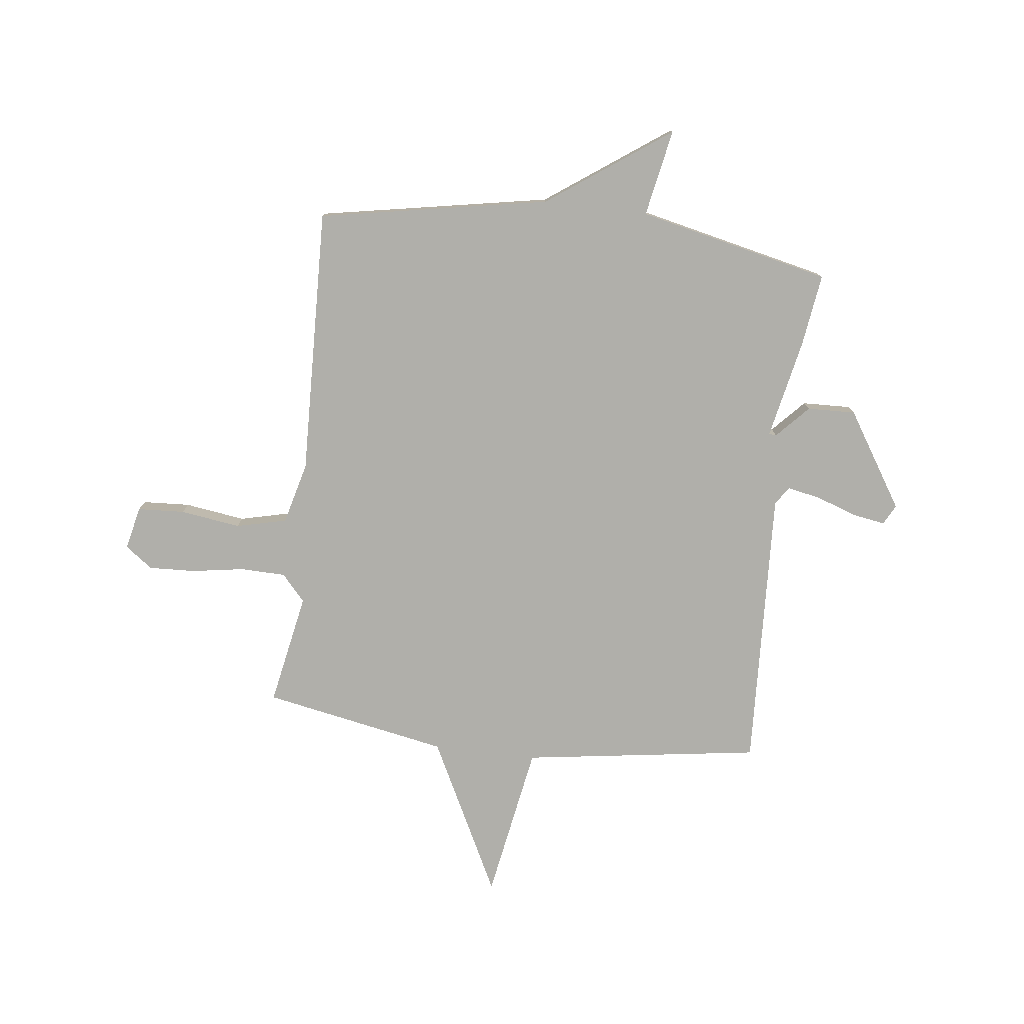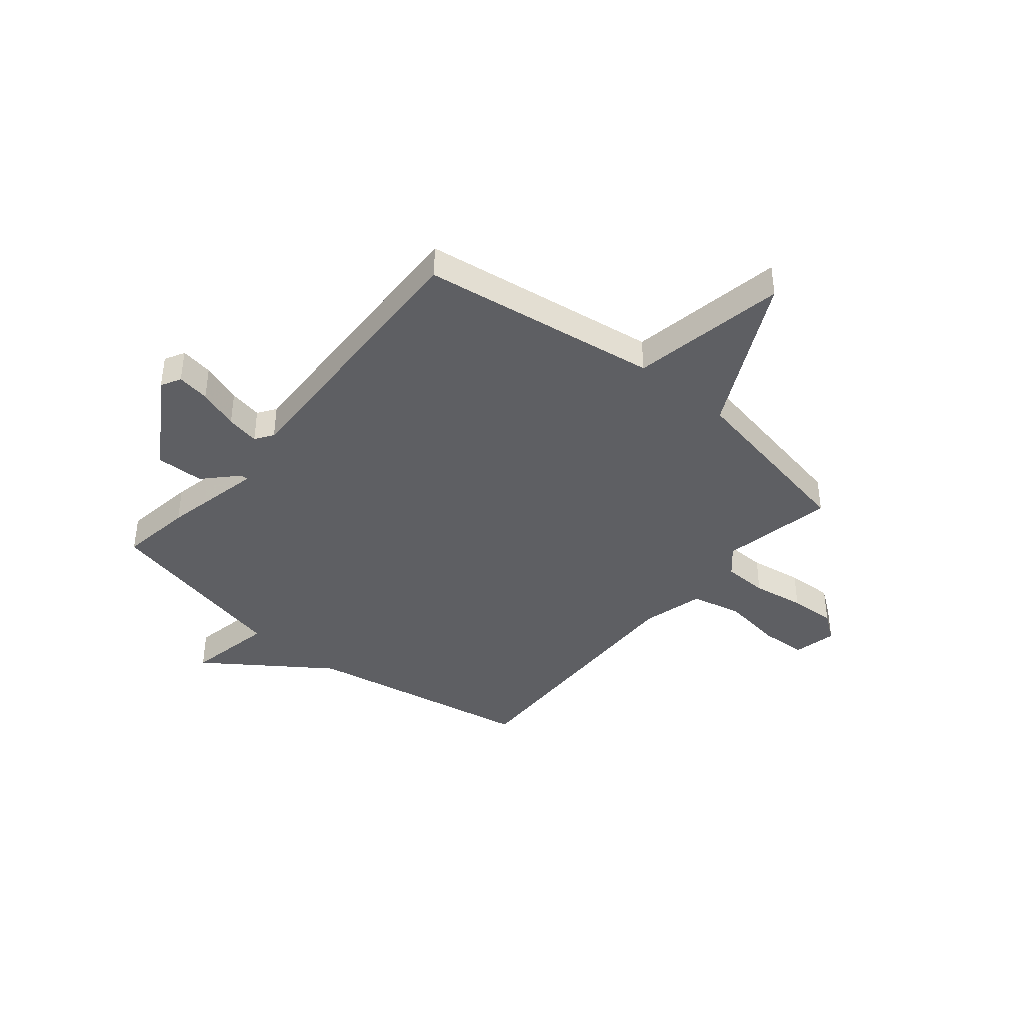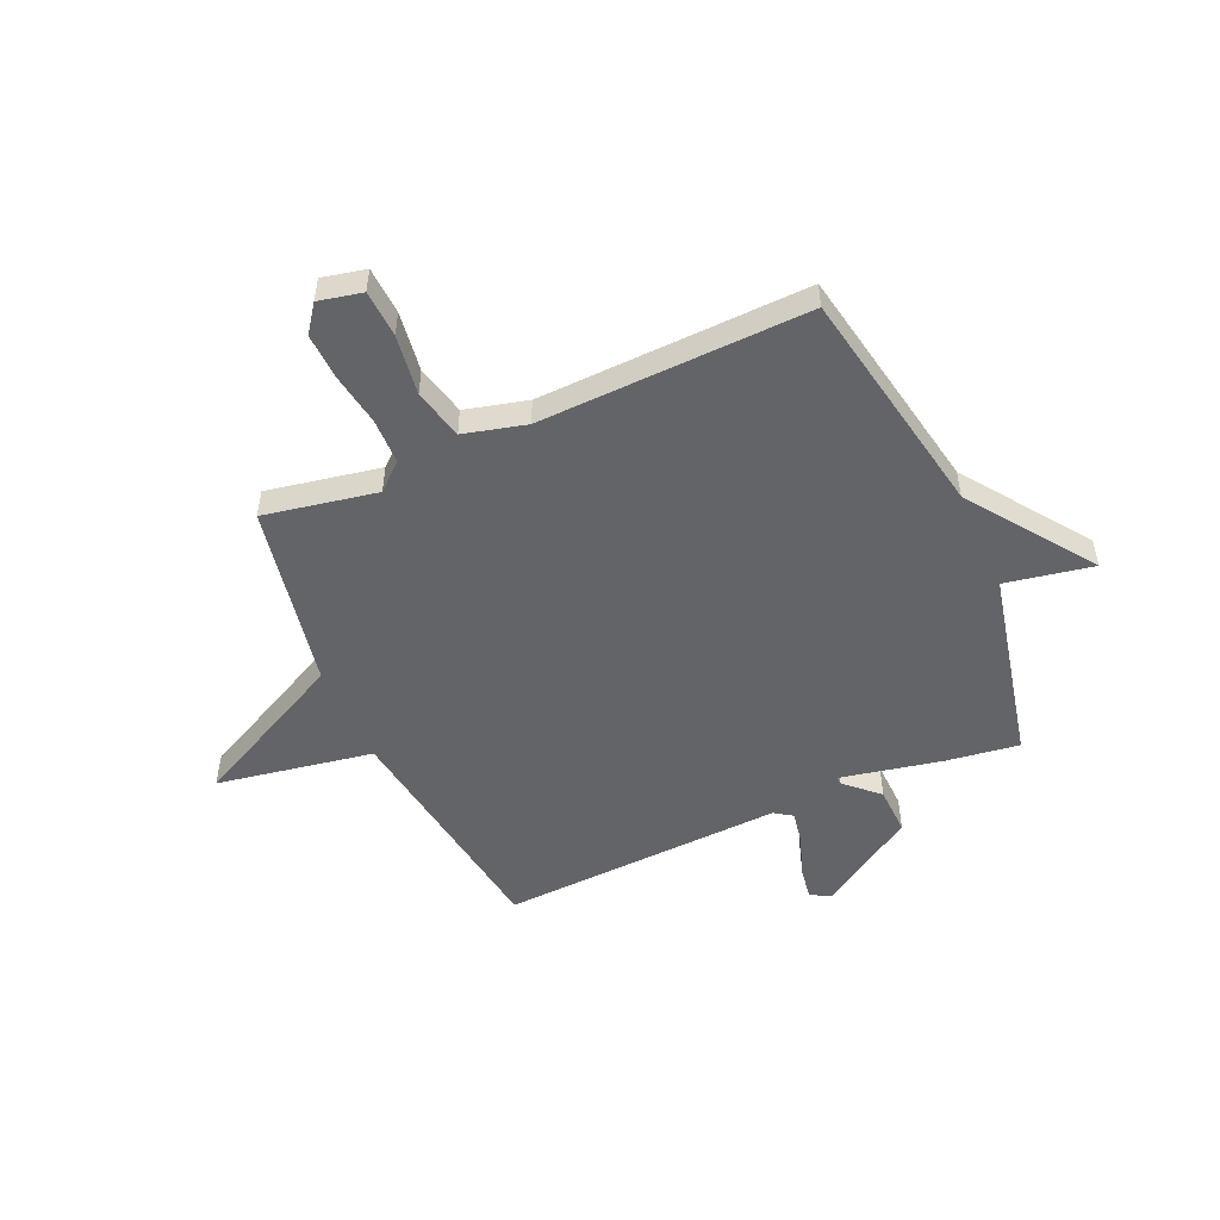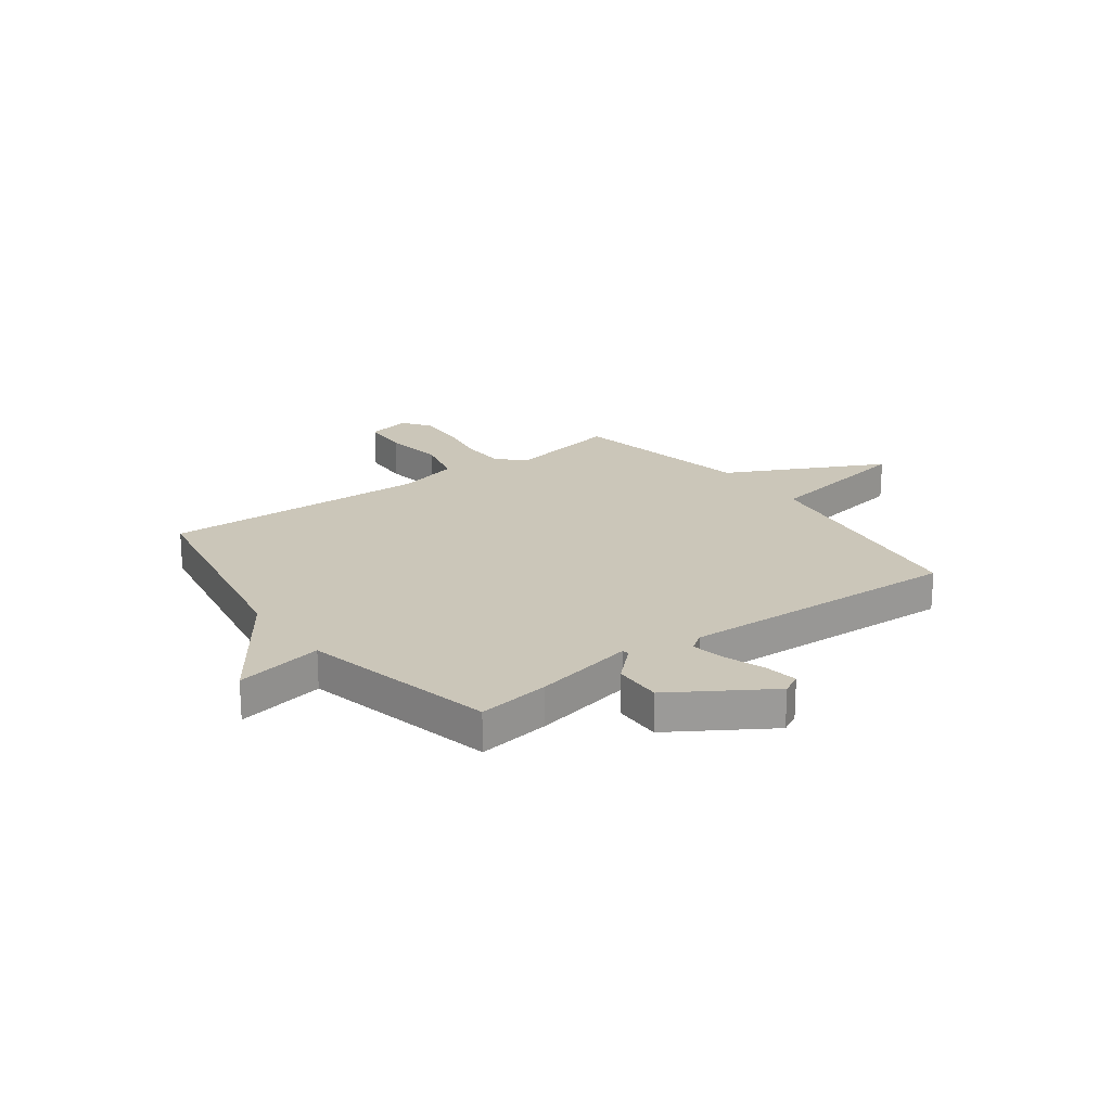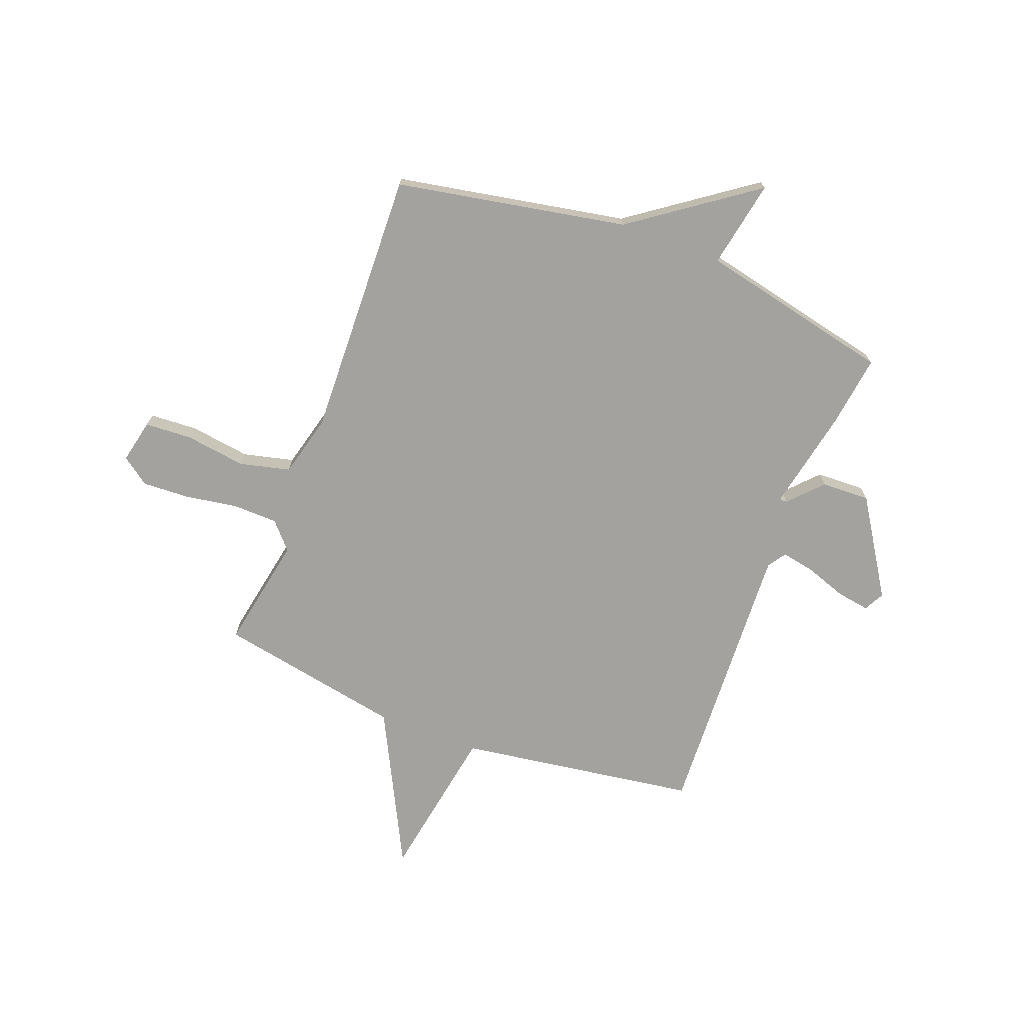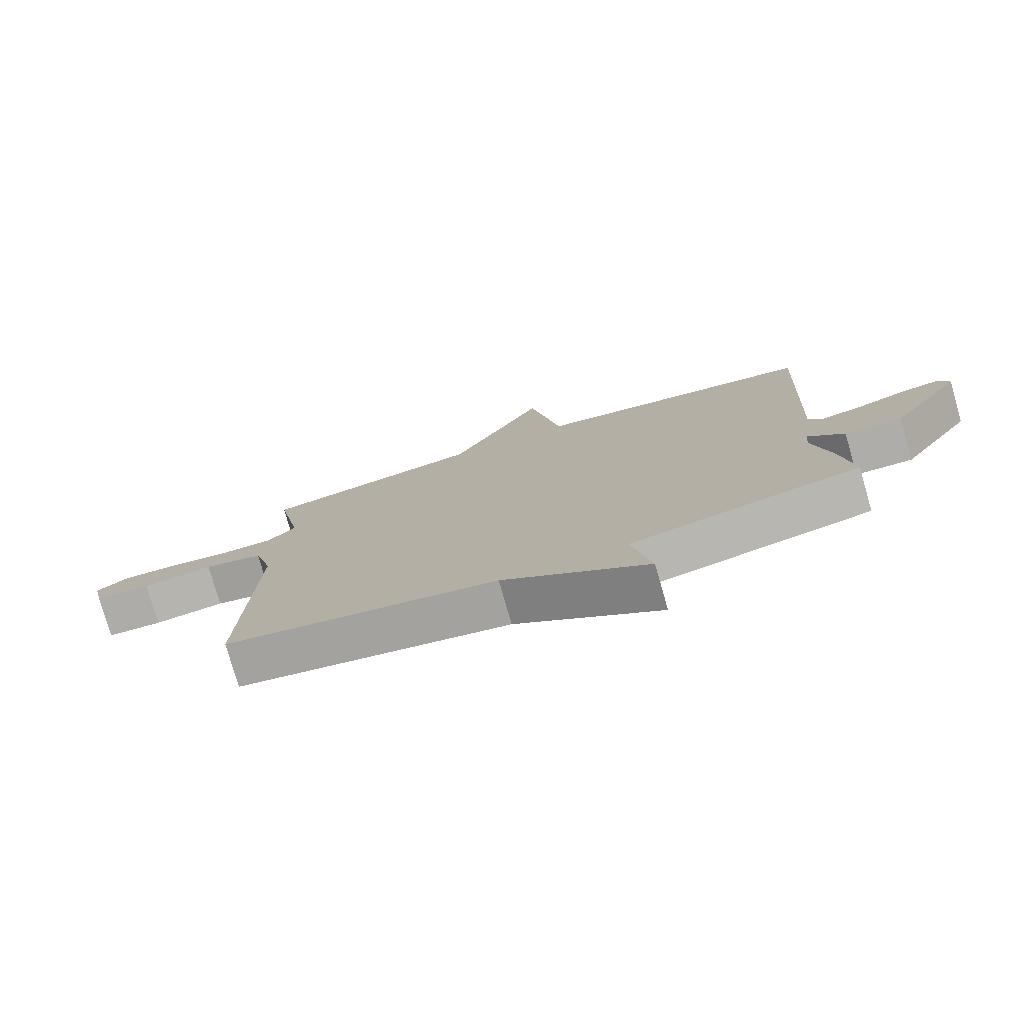
<metadata>
{"format":"obj","ext":"obj","renderer":"f3d","projection":"perspective","resolution":1024,"background":"white","views":[{"elev":-78.0,"azim":173.1,"up":"+Y"},{"elev":-40.5,"azim":-40.0,"up":"+Y"},{"elev":-51.2,"azim":113.9,"up":"+Y"},{"elev":21.0,"azim":-126.7,"up":"+Y"},{"elev":-72.4,"azim":159.2,"up":"+Y"},{"elev":-78.1,"azim":-164.0,"up":"+Z"}]}
</metadata>
<code>
v 0.5 0.07 0.5
v 0.46 0.07 0.287
v 0.505 0.07 0.237
v 0.59 0.07 0.235
v 0.689 0.07 0.251
v 0.777 0.07 0.255
v 0.829 0.07 0.217
v 0.811 0.07 0.135
v 0.722 0.07 0.13
v 0.608 0.07 0.146
v 0.513 0.07 0.123
v 0.483 0.07 0.006
v 0.5 0.07 -0.5
v 0.065 0.07 -0.581
v -0.166 0.07 -0.746
v -0.135 0.07 -0.581
v -0.5 0.07 -0.5
v -0.481 0.07 -0.363
v -0.442 0.07 -0.173
v -0.456 0.07 -0.172
v -0.514 0.07 -0.234
v -0.605 0.07 -0.237
v -0.72 0.07 -0.056
v -0.7 0.07 -0.018
v -0.638 0.07 -0.028
v -0.561 0.07 -0.055
v -0.498 0.07 -0.067
v -0.475 0.07 -0.033
v -0.5 0.07 0.5
v -0.05 0.07 0.566
v 0.001 0.07 0.86
v 0.15 0.07 0.566
v 0.5 0 0.5
v 0.46 0 0.287
v 0.505 0 0.237
v 0.59 0 0.235
v 0.689 0 0.251
v 0.777 0 0.255
v 0.829 0 0.217
v 0.811 0 0.135
v 0.722 0 0.13
v 0.608 0 0.146
v 0.513 0 0.123
v 0.483 0 0.006
v 0.5 0 -0.5
v 0.065 0 -0.581
v -0.166 0 -0.746
v -0.135 0 -0.581
v -0.5 0 -0.5
v -0.481 0 -0.363
v -0.442 0 -0.173
v -0.456 0 -0.172
v -0.514 0 -0.234
v -0.605 0 -0.237
v -0.72 0 -0.056
v -0.7 0 -0.018
v -0.638 0 -0.028
v -0.561 0 -0.055
v -0.498 0 -0.067
v -0.475 0 -0.033
v -0.5 0 0.5
v -0.05 0 0.566
v 0.001 0 0.86
v 0.15 0 0.566
f 30 31 32
f 32 1 2
f 30 32 2
f 29 30 2
f 28 29 2
f 27 28 2 3
f 24 25 26
f 23 24 26
f 22 23 26
f 21 22 26
f 20 21 26
f 19 20 26 27
f 16 17 18 19
f 27 3 4
f 19 27 4
f 16 19 4
f 14 15 16
f 12 13 14 16
f 11 12 16
f 8 9 10
f 7 8 10
f 6 7 10
f 5 6 10
f 4 5 10
f 4 10 11
f 4 11 16
f 64 63 62
f 34 33 64
f 34 64 62
f 34 62 61
f 34 61 60
f 35 34 60 59
f 58 57 56
f 58 56 55
f 58 55 54
f 58 54 53
f 58 53 52
f 59 58 52 51
f 51 50 49 48
f 36 35 59
f 36 59 51
f 36 51 48
f 48 47 46
f 48 46 45 44
f 48 44 43
f 42 41 40
f 42 40 39
f 42 39 38
f 42 38 37
f 42 37 36
f 43 42 36
f 48 43 36
f 1 33 34 2
f 2 34 35 3
f 3 35 36 4
f 4 36 37 5
f 5 37 38 6
f 6 38 39 7
f 7 39 40 8
f 8 40 41 9
f 9 41 42 10
f 10 42 43 11
f 11 43 44 12
f 12 44 45 13
f 13 45 46 14
f 14 46 47 15
f 15 47 48 16
f 16 48 49 17
f 17 49 50 18
f 18 50 51 19
f 19 51 52 20
f 20 52 53 21
f 21 53 54 22
f 22 54 55 23
f 23 55 56 24
f 24 56 57 25
f 25 57 58 26
f 26 58 59 27
f 27 59 60 28
f 28 60 61 29
f 29 61 62 30
f 30 62 63 31
f 31 63 64 32
f 32 64 33 1

</code>
